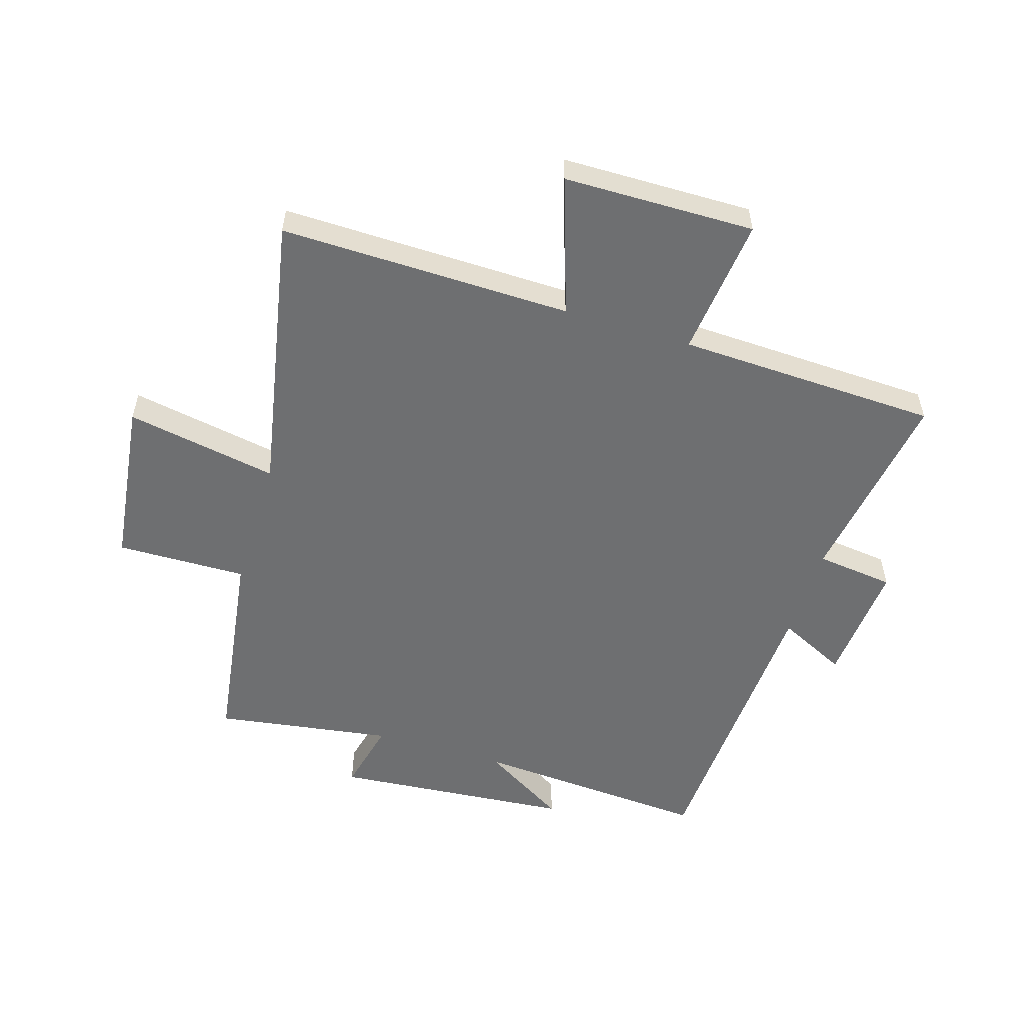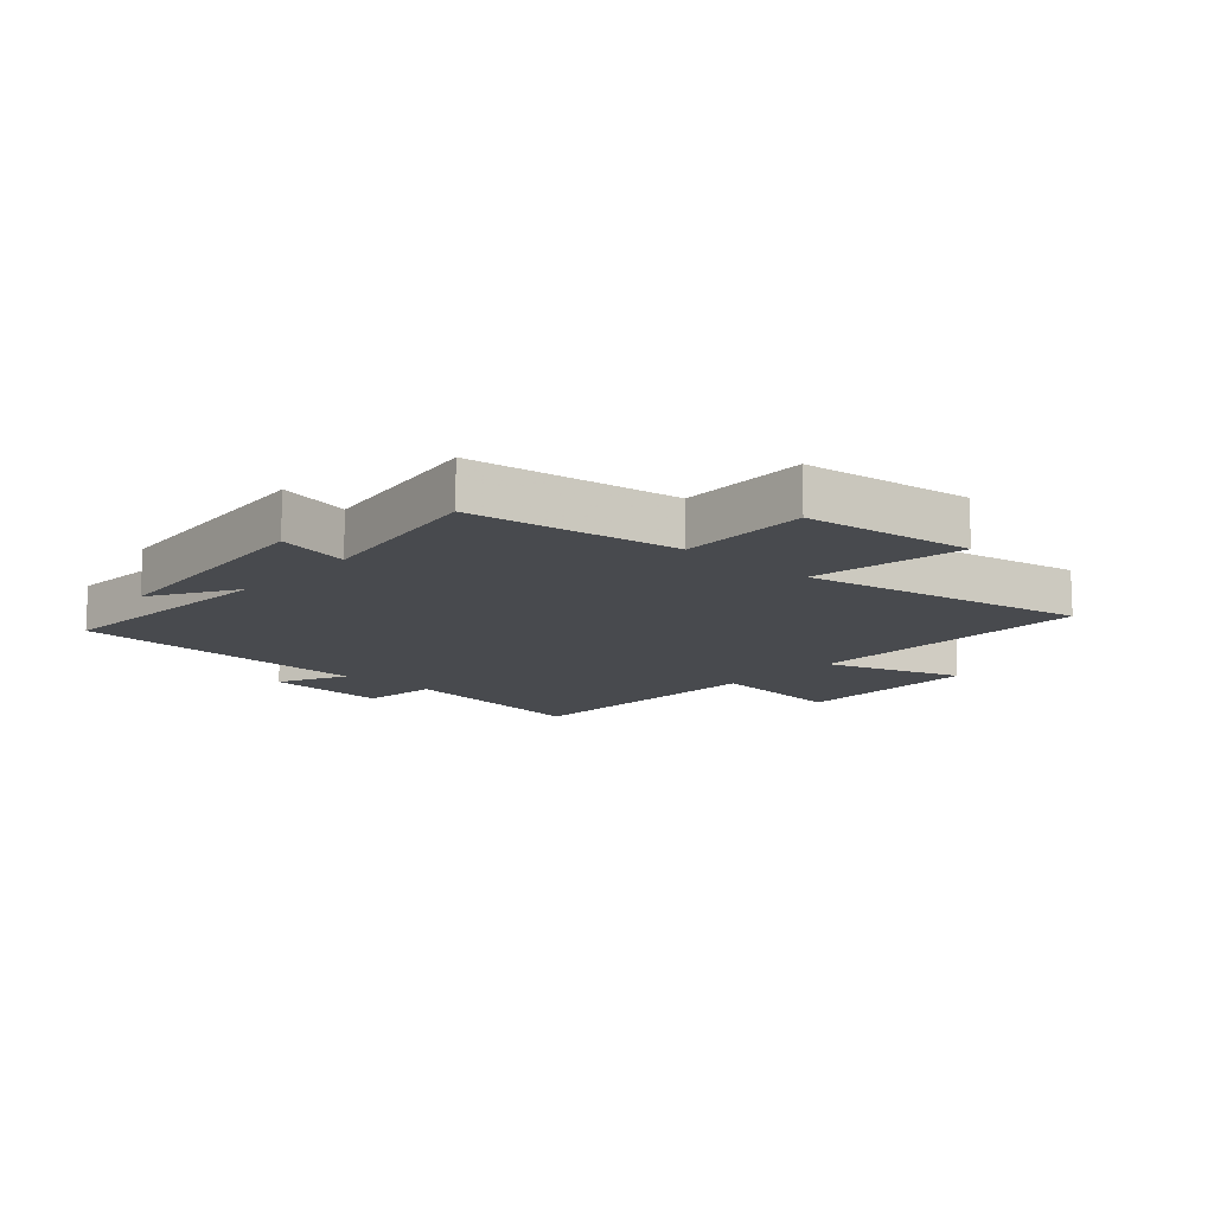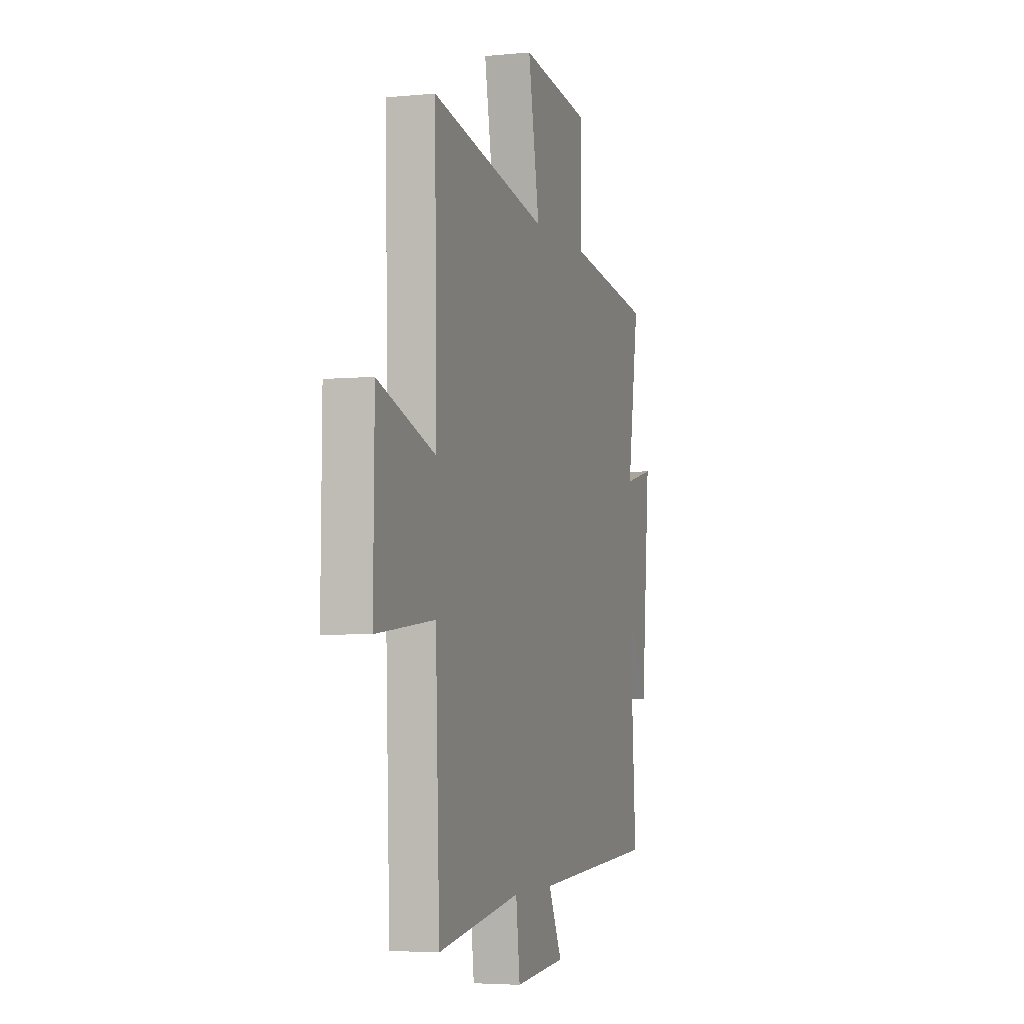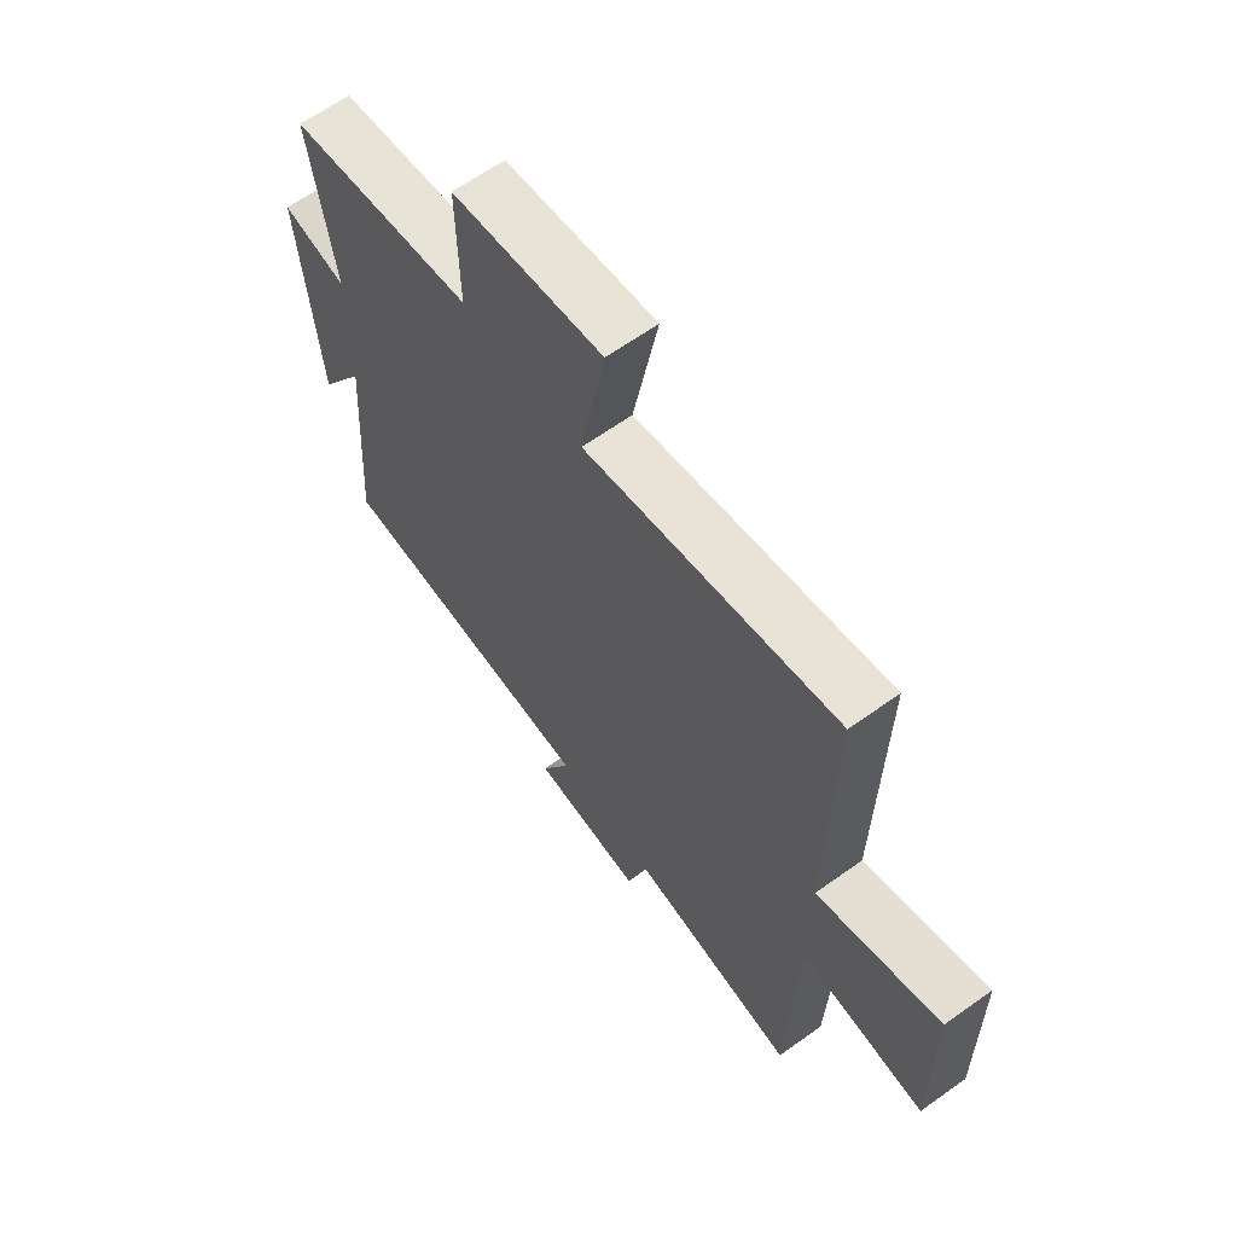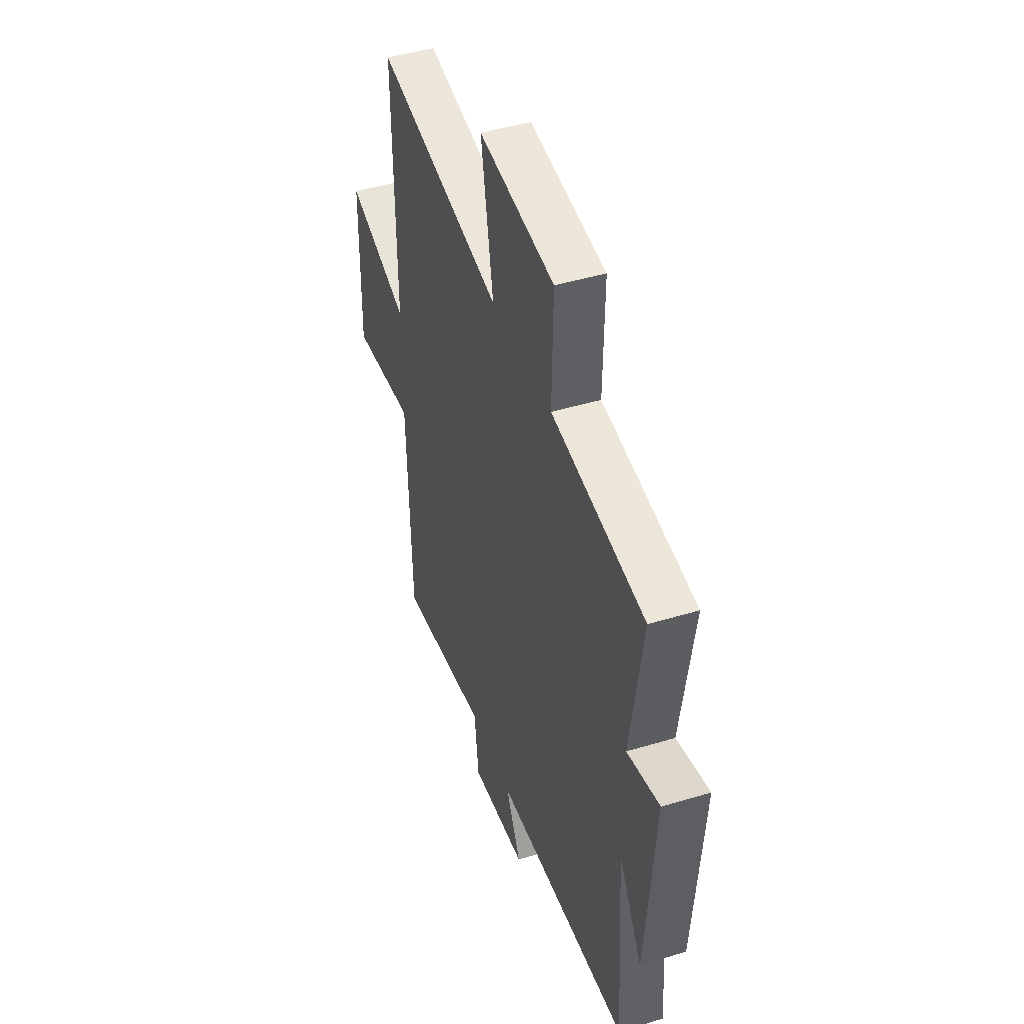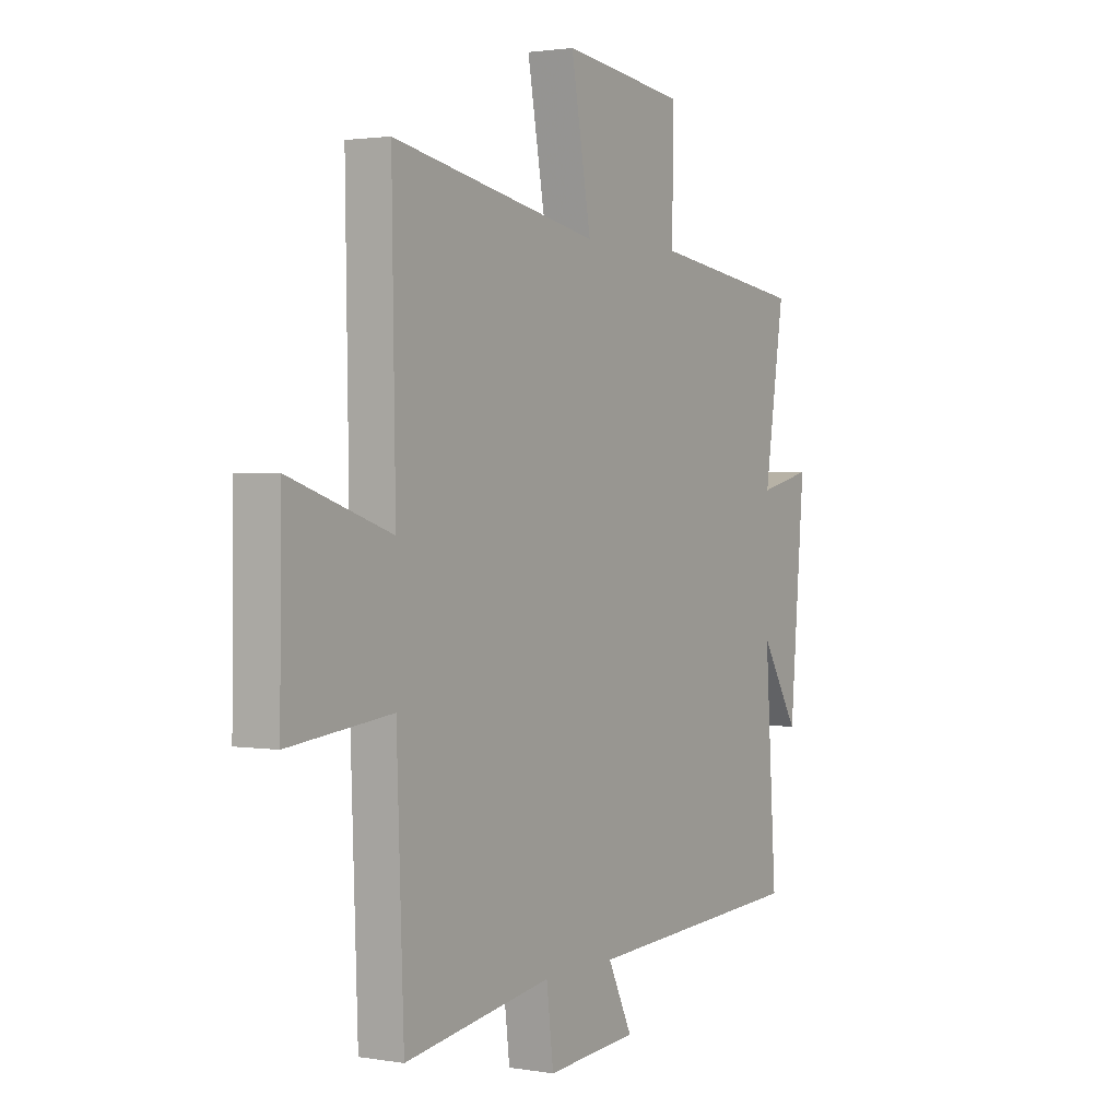
<metadata>
{"format":"obj","ext":"obj","renderer":"f3d","projection":"perspective","resolution":1024,"background":"white","views":[{"elev":-54.5,"azim":72.9,"up":"+Y"},{"elev":-12.8,"azim":-41.9,"up":"+Y"},{"elev":-4.3,"azim":107.6,"up":"+Z"},{"elev":63.9,"azim":54.2,"up":"+Z"},{"elev":45.2,"azim":-109.3,"up":"+Z"},{"elev":1.9,"azim":121.4,"up":"+Z"}]}
</metadata>
<code>
v -0.545 0.07 0.45
v -0.197 0.07 0.5
v -0.201 0.07 0.718
v 0.081 0.07 0.754
v 0.035 0.07 0.5
v 0.508 0.07 0.591
v 0.5 0.07 0.104
v 0.731 0.07 0.181
v 0.735 0.07 -0.139
v 0.5 0.07 -0.114
v 0.484 0.07 -0.551
v 0.147 0.07 -0.5
v 0.131 0.07 -0.631
v -0.077 0.07 -0.615
v -0.021 0.07 -0.5
v -0.527 0.07 -0.474
v -0.5 0.07 -0.077
v -0.587 0.07 -0.219
v -0.621 0.07 0.181
v -0.5 0.07 0.153
v -0.545 0 0.45
v -0.197 0 0.5
v -0.201 0 0.718
v 0.081 0 0.754
v 0.035 0 0.5
v 0.508 0 0.591
v 0.5 0 0.104
v 0.731 0 0.181
v 0.735 0 -0.139
v 0.5 0 -0.114
v 0.484 0 -0.551
v 0.147 0 -0.5
v 0.131 0 -0.631
v -0.077 0 -0.615
v -0.021 0 -0.5
v -0.527 0 -0.474
v -0.5 0 -0.077
v -0.587 0 -0.219
v -0.621 0 0.181
v -0.5 0 0.153
f 17 18 19 20
f 15 16 17
f 15 17 20
f 12 13 14 15
f 20 1 2
f 15 20 2
f 12 15 2
f 12 2 3
f 11 12 3
f 10 11 3
f 7 8 9 10
f 5 6 7
f 5 7 10
f 3 4 5
f 3 5 10
f 40 39 38 37
f 37 36 35
f 40 37 35
f 35 34 33 32
f 22 21 40
f 22 40 35
f 22 35 32
f 23 22 32
f 23 32 31
f 23 31 30
f 30 29 28 27
f 27 26 25
f 30 27 25
f 25 24 23
f 30 25 23
f 1 21 22 2
f 2 22 23 3
f 3 23 24 4
f 4 24 25 5
f 5 25 26 6
f 6 26 27 7
f 7 27 28 8
f 8 28 29 9
f 9 29 30 10
f 10 30 31 11
f 11 31 32 12
f 12 32 33 13
f 13 33 34 14
f 14 34 35 15
f 15 35 36 16
f 16 36 37 17
f 17 37 38 18
f 18 38 39 19
f 19 39 40 20
f 20 40 21 1

</code>
